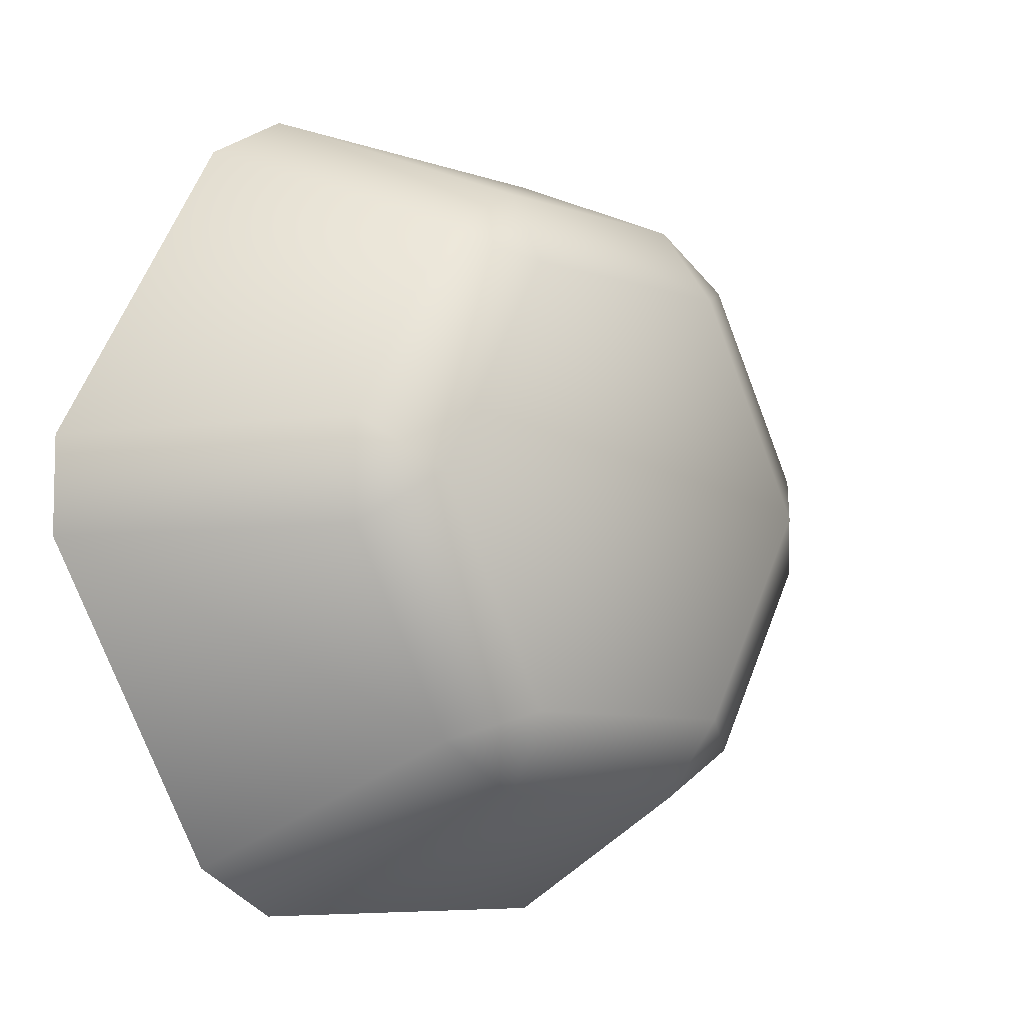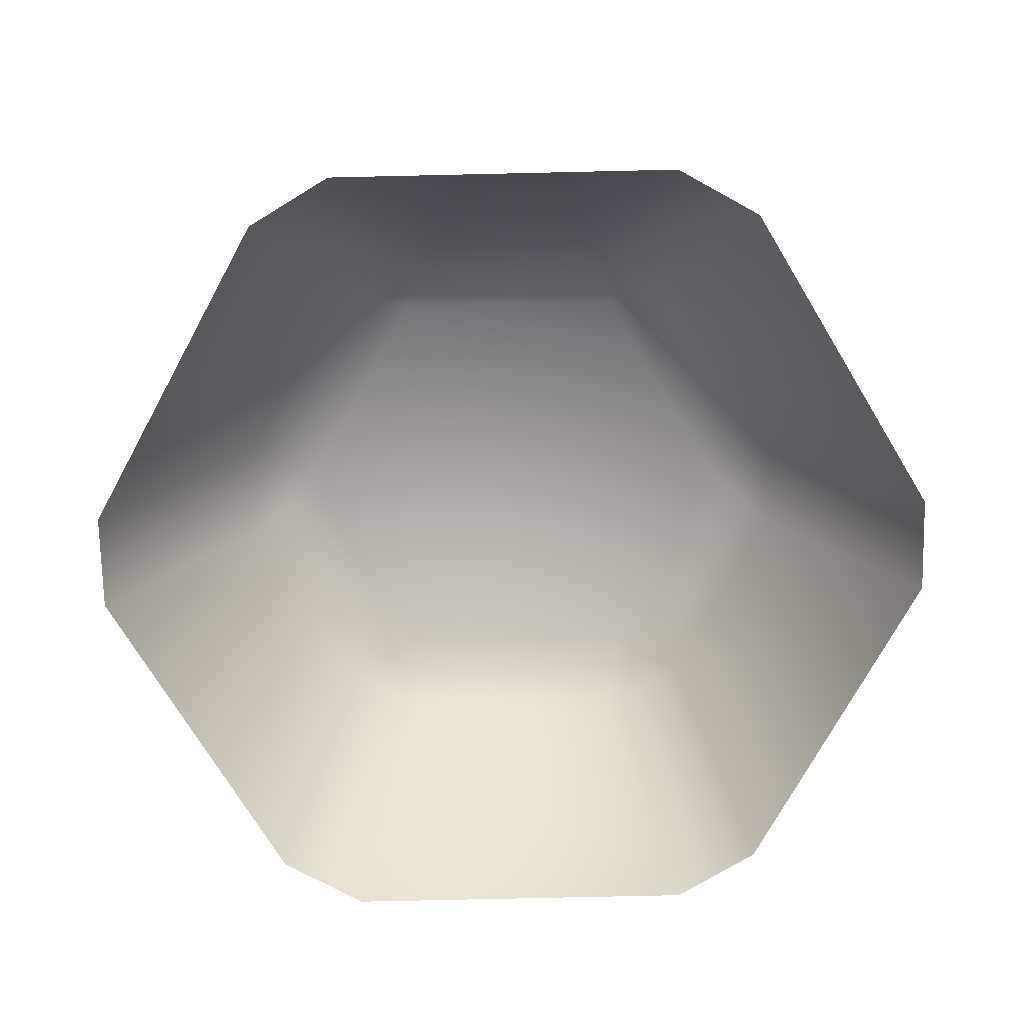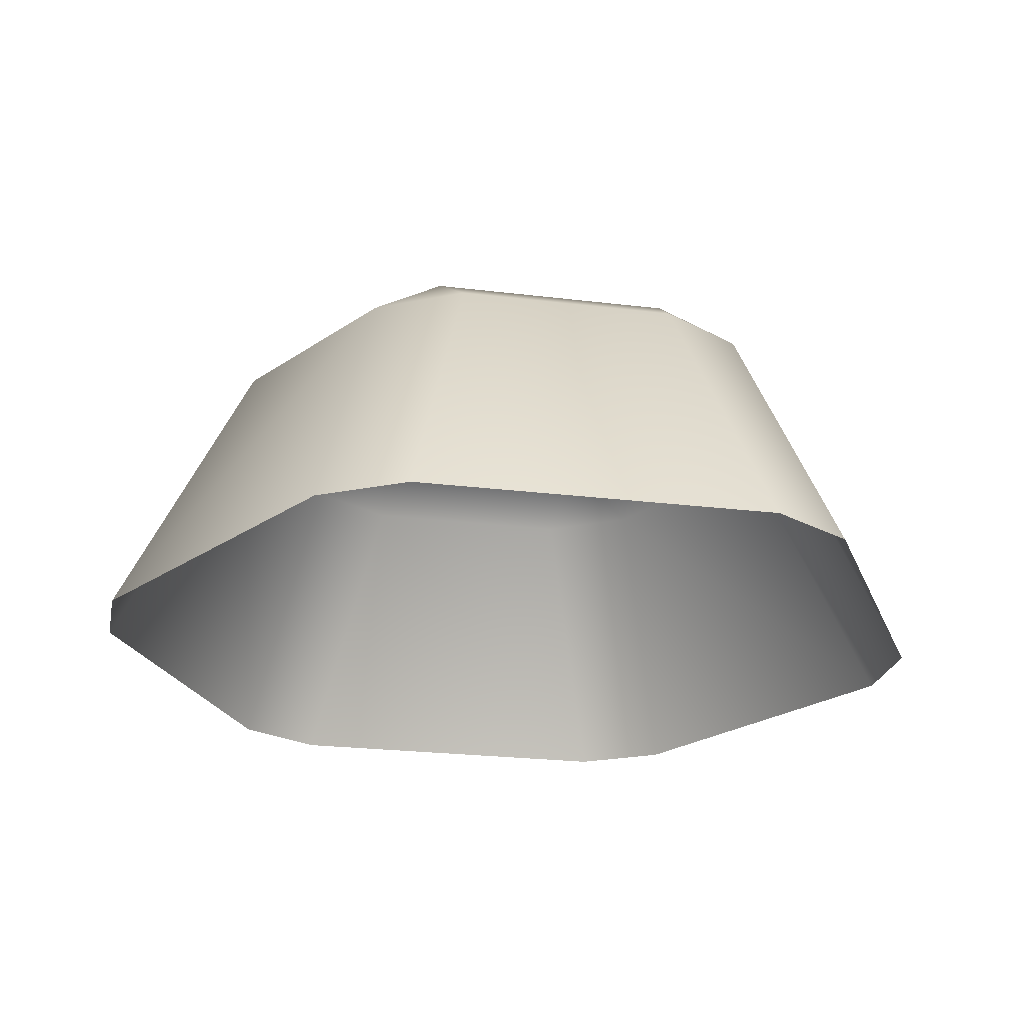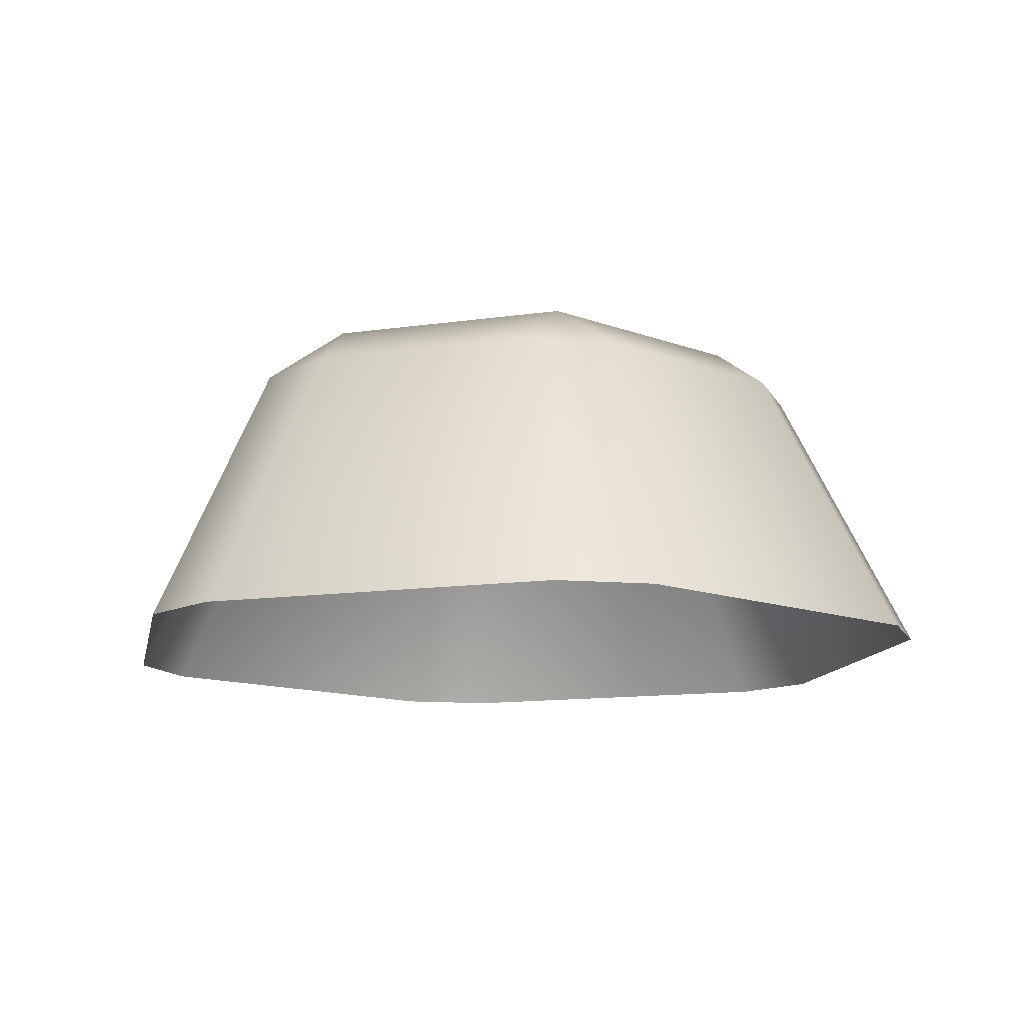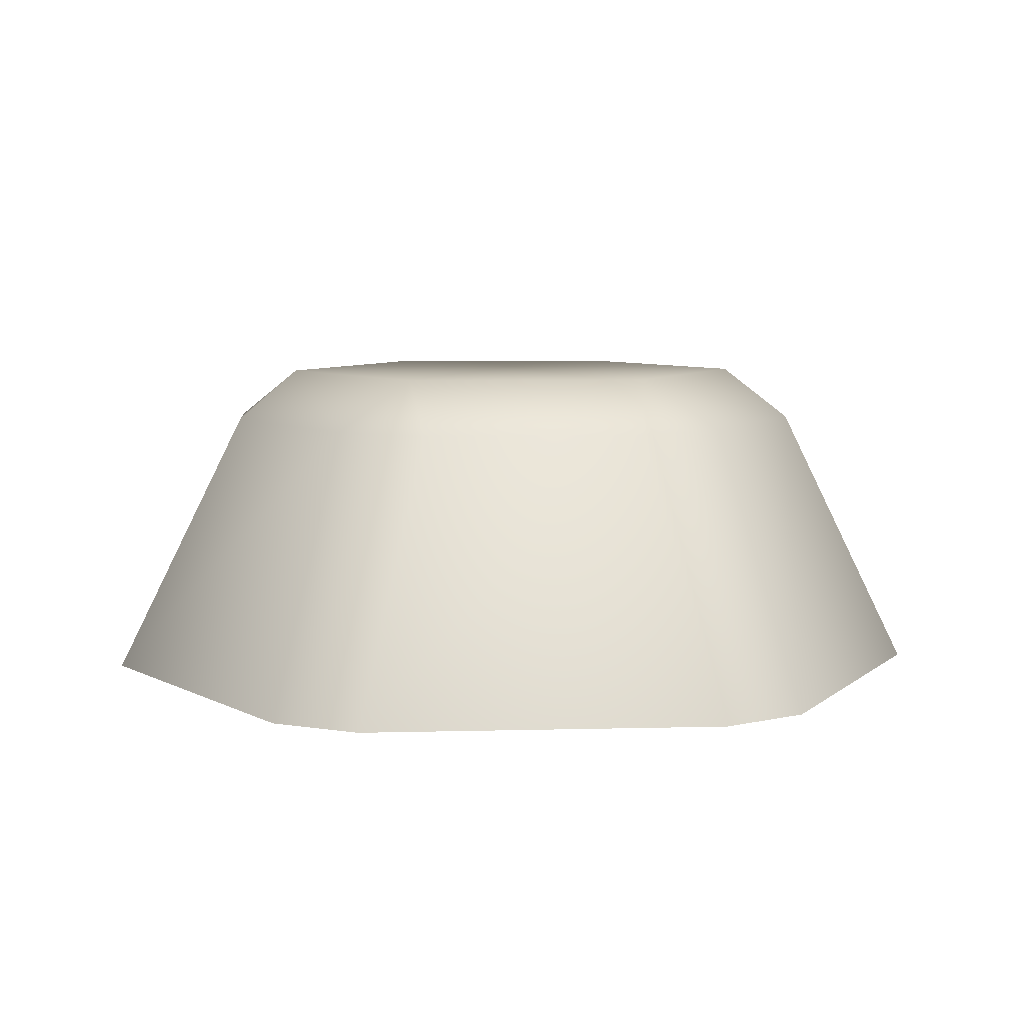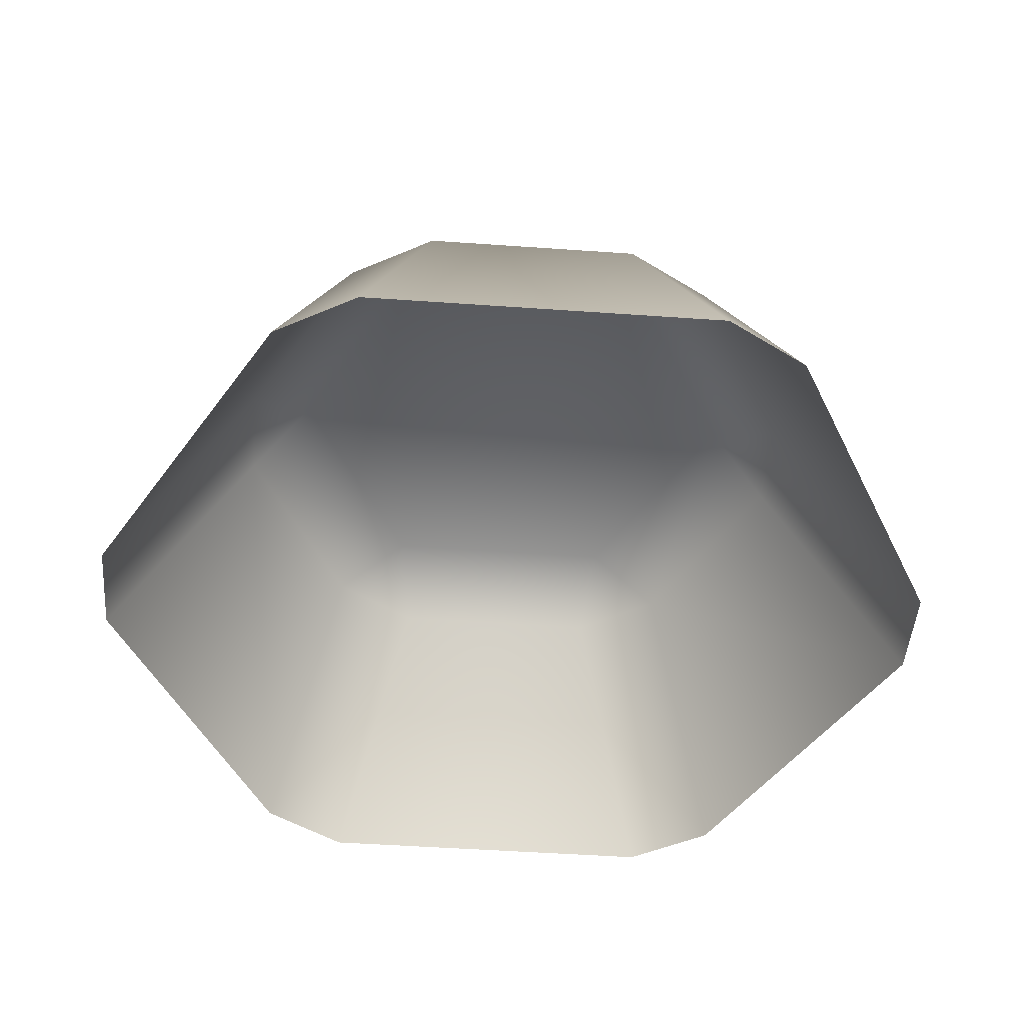
<metadata>
{"format":"obj","ext":"obj","renderer":"f3d","projection":"perspective","resolution":1024,"background":"white","views":[{"elev":-7.6,"azim":-44.4,"up":"+Y"},{"elev":-73.9,"azim":121.3,"up":"+Z"},{"elev":-24.1,"azim":108.5,"up":"+Z"},{"elev":-12.6,"azim":-41.3,"up":"+Z"},{"elev":6.8,"azim":-64.4,"up":"+Z"},{"elev":-48.5,"azim":55.5,"up":"+Z"}]}
</metadata>
<code>
g Cylinder1475
v 5.206 1.584 1.81
v 1.511 3.717 1.81
v 3.975 3.717 1.81
v 1.511 -0.5495 1.81
v 0.2798 1.584 1.81
v 3.975 -0.5495 1.81
v 4.711 3.998 1.294
v 5.818 2.081 1.294
v 7.181 2.069 -1.474
v 4.711 3.998 1.294
v 5.382 5.184 -1.474
v 5.818 2.081 1.294
v 7.181 1.099 -1.474
v 5.818 1.086 1.294
v 4.542 5.669 -1.474
v 1.636 4.495 1.294
v 0.944 5.669 -1.474
v 3.85 4.495 1.294
v 0.7748 3.998 1.294
v 0.104 5.184 -1.474
v 0.104 5.184 -1.474
v -0.3323 2.081 1.294
v -1.695 2.069 -1.474
v 0.7748 3.998 1.294
v -1.695 1.099 -1.474
v 0.7748 -0.831 1.294
v 0.104 -2.017 -1.474
v -0.3323 1.086 1.294
v -1.695 2.069 -1.474
v -0.3323 2.081 1.294
v 0.944 -2.502 -1.474
v 3.85 -1.328 1.294
v 4.542 -2.502 -1.474
v 1.636 -1.328 1.294
v 4.711 -0.831 1.294
v 5.382 -2.017 -1.474
v 5.382 -2.017 -1.474
v 5.818 1.086 1.294
v 7.181 1.099 -1.474
v 4.711 -0.831 1.294
v 5.818 2.081 1.294
v 5.818 1.086 1.294
v 5.206 1.584 1.81
v 3.85 4.495 1.294
v 4.711 3.998 1.294
v 3.975 3.717 1.81
v 0.7748 3.998 1.294
v 1.636 4.495 1.294
v 1.511 3.717 1.81
v 3.975 3.717 1.81
v 3.85 4.495 1.294
v -0.3323 2.081 1.294
v 0.2798 1.584 1.81
v -0.3323 1.086 1.294
v -0.3323 2.081 1.294
v 0.2798 1.584 1.81
v 0.7748 -0.831 1.294
v 1.511 -0.5495 1.81
v 1.636 -1.328 1.294
v 4.711 -0.831 1.294
v 3.85 -1.328 1.294
v 3.975 -0.5495 1.81
v 1.511 -0.5495 1.81
v 1.636 -1.328 1.294
v 5.818 1.086 1.294
v 5.206 1.584 1.81
v 5.382 5.184 -1.474
v 3.85 4.495 1.294
v 4.542 5.669 -1.474
v 4.711 3.998 1.294
v 0.104 -2.017 -1.474
v 1.636 -1.328 1.294
v 0.944 -2.502 -1.474
v 0.7748 -0.831 1.294
g Cylinder1475_0
f 3 2 1
f 2 4 1
f 5 4 2
f 1 4 6
f 3 1 7
f 8 7 1
f 11 10 9
f 12 9 10
f 9 12 13
f 14 13 12
f 17 16 15
f 18 15 16
f 16 17 19
f 20 19 17
f 23 22 21
f 24 21 22
f 27 26 25
f 28 25 26
f 25 28 29
f 30 29 28
f 33 32 31
f 34 31 32
f 32 33 35
f 36 35 33
f 39 38 37
f 40 37 38
f 43 42 41
f 46 45 44
f 49 48 47
f 49 50 48
f 51 48 50
f 47 52 49
f 53 49 52
f 56 55 54
f 54 57 56
f 58 56 57
f 58 57 59
f 62 61 60
f 62 63 61
f 64 61 63
f 60 65 62
f 66 62 65
f 69 68 67
f 70 67 68
f 73 72 71
f 74 71 72

</code>
